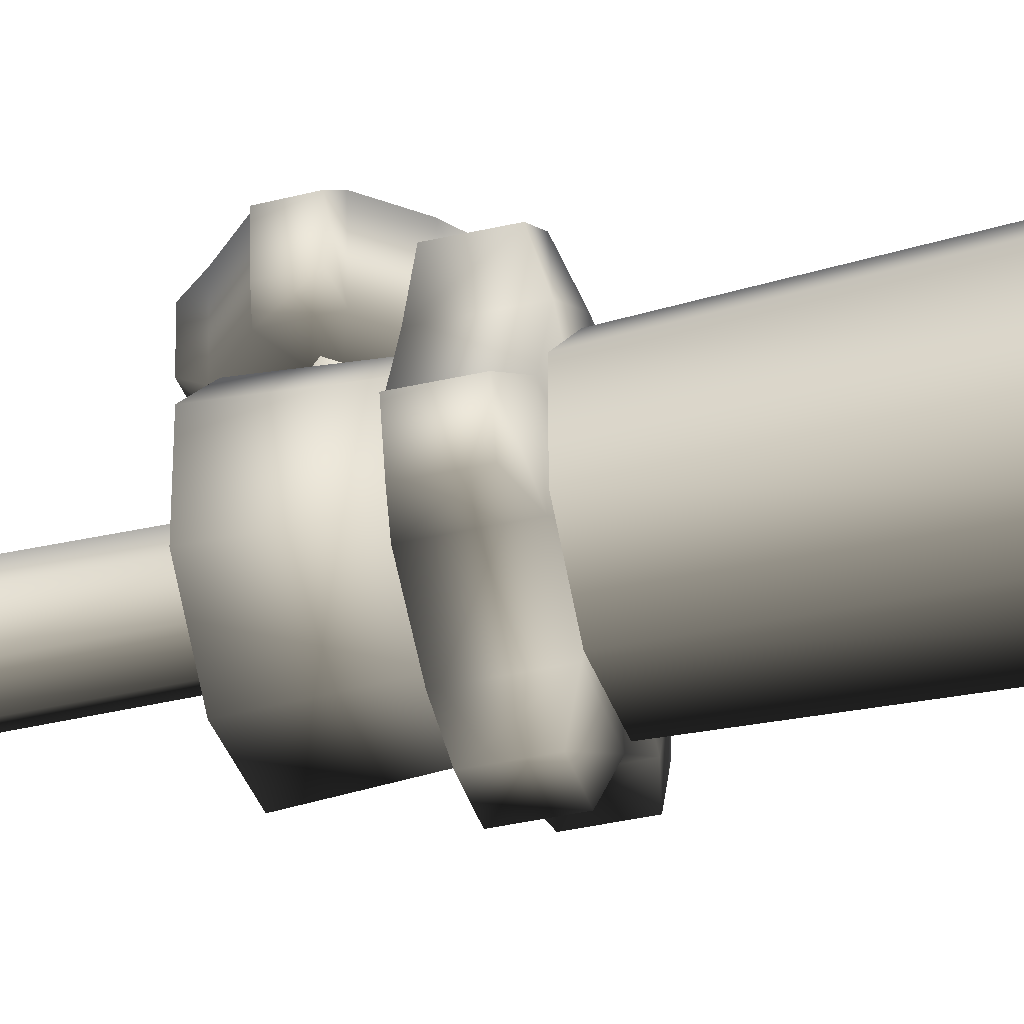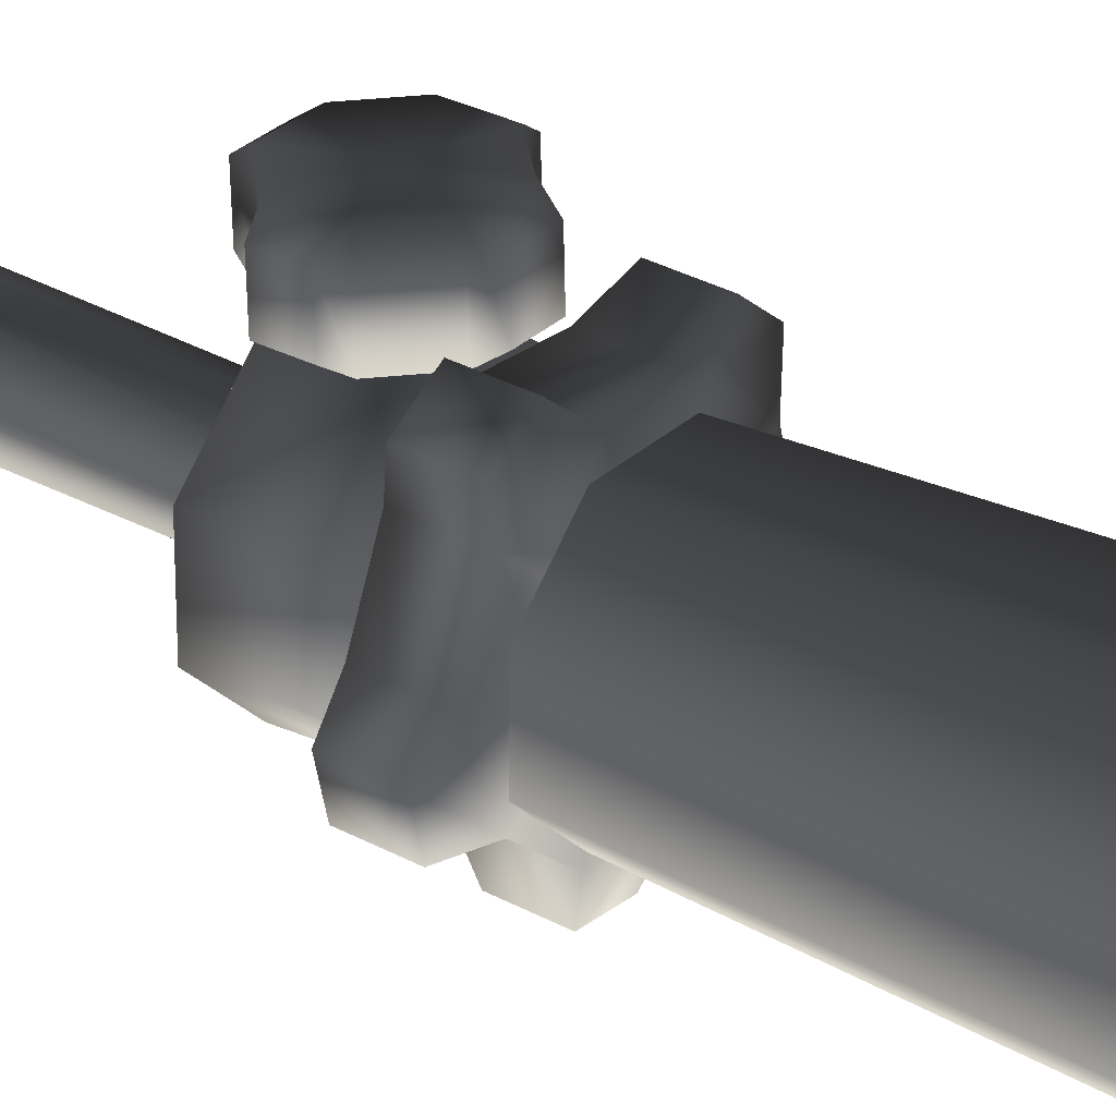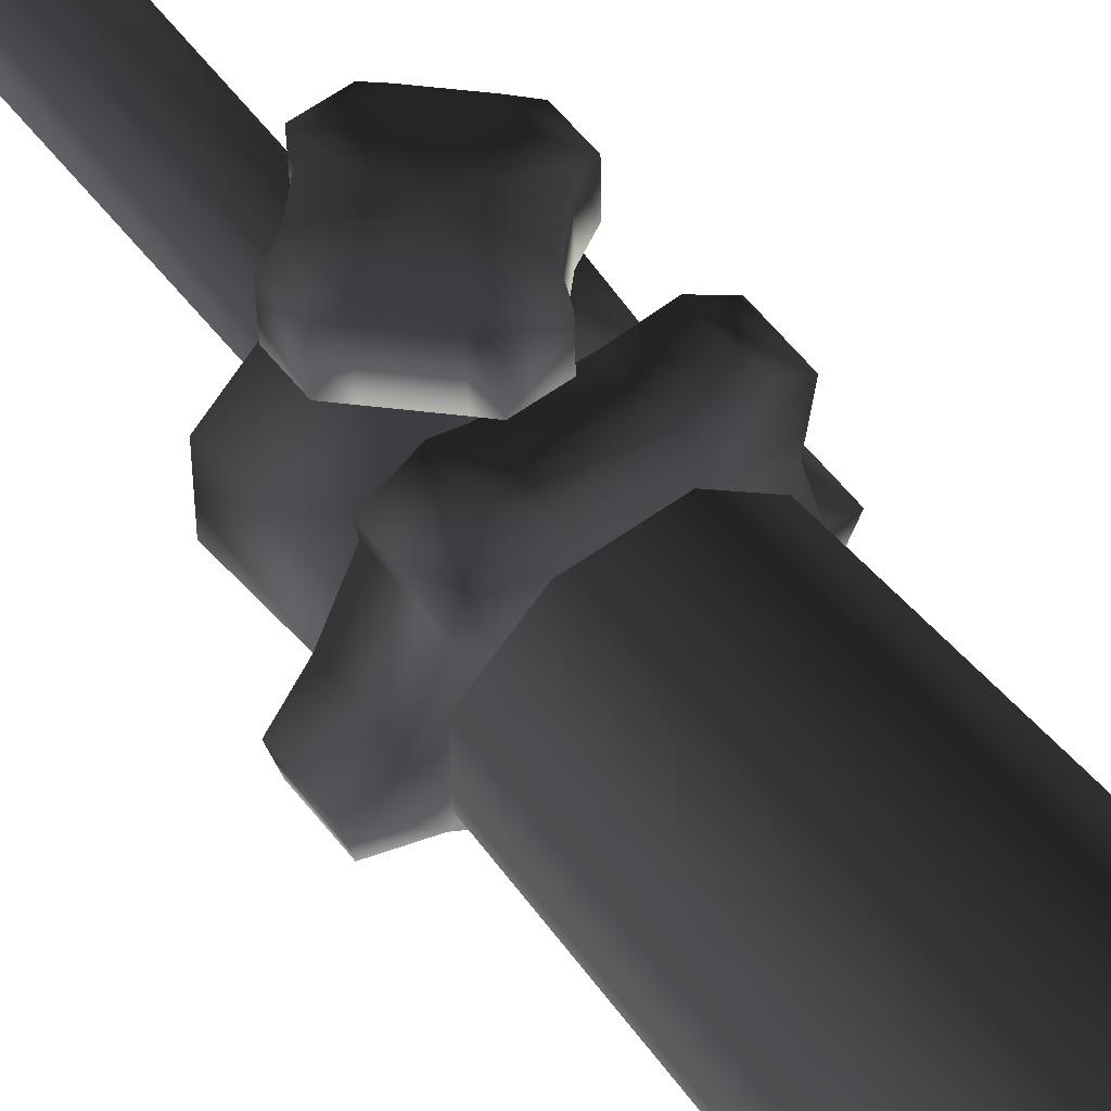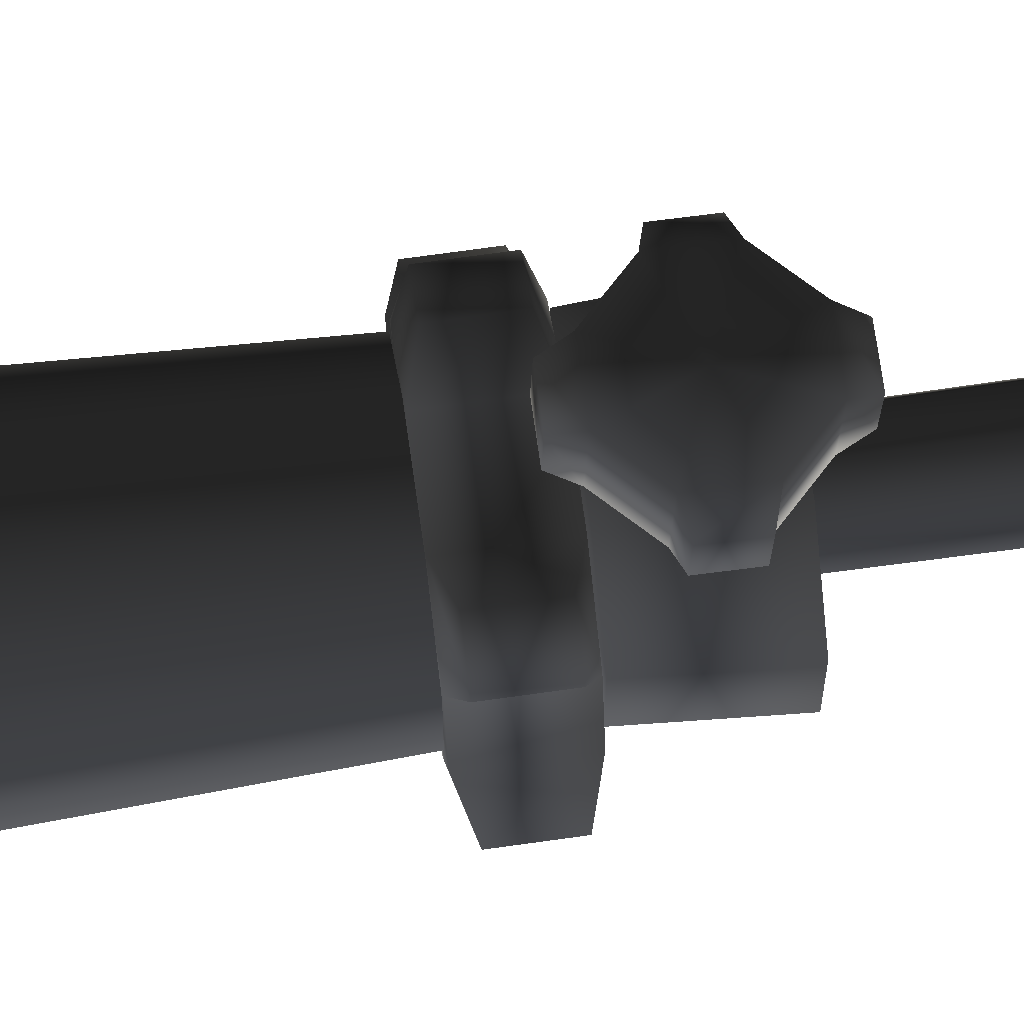
<metadata>
{"format":"obj","ext":"obj","renderer":"f3d","projection":"perspective","resolution":1024,"background":"white","views":[{"elev":-36.0,"azim":107.2,"up":"+Z"},{"elev":31.4,"azim":128.1,"up":"+Z"},{"elev":56.8,"azim":142.7,"up":"+Z"},{"elev":70.8,"azim":-98.0,"up":"+Z"}]}
</metadata>
<code>
v -0.08106 2.801 0.1403
v 0.05565 2.68 0.1974
v 0.03233 2.801 0.1406
v 0.03222 1.142 -0.05915
v 0.06323 0.1292 -0.001395
v 0.03724 0.1292 -0.06416
v -0.02553 1.142 -0.08307
v 0.05615 1.142 -0.001395
v 0.03724 0.1292 0.06137
v 0.03222 1.142 0.05636
v -0.02553 0.1292 0.08737
v -0.02553 1.142 0.08029
v -0.0883 0.1292 0.06137
v -0.08329 1.142 0.05636
v -0.1143 0.1292 -0.001395
v -0.1072 1.142 -0.001395
v -0.0883 0.1292 -0.06416
v -0.08329 1.142 -0.05915
v -0.02553 0.1292 -0.09016
v -0.1295 2.359 0.2578
v 0.09338 2.538 0.288
v -0.1418 2.538 0.2873
v 0.08123 2.359 0.2584
v 0.2602 2.538 0.1222
v 0.2307 2.359 0.1098
v -0.2775 2.359 -0.1024
v -0.3076 2.538 0.1205
v -0.307 2.538 -0.1147
v -0.2781 2.359 0.1083
v -0.1418 2.538 0.2873
v -0.1295 2.359 0.2578
v 0.08273 2.359 -0.2504
v -0.1402 2.538 -0.2805
v 0.09505 2.538 -0.2799
v -0.128 2.359 -0.251
v -0.307 2.538 -0.1147
v -0.2775 2.359 -0.1024
v -0.1031 1.142 -0.1902
v -0.2169 1.142 -0.07709
v -0.2046 1.343 -0.07196
v -0.205 1.343 0.07833
v -0.2173 1.142 0.08338
v -0.09907 1.343 0.1849
v -0.1042 1.142 0.1972
v -0.098 1.343 -0.1779
v 0.05122 1.343 0.1854
v 0.05628 1.142 0.1977
v 0.1578 1.343 0.0794
v 0.1701 1.142 0.08452
v 0.1582 1.343 -0.07089
v 0.1706 1.142 -0.07595
v 0.05229 1.343 -0.1775
v 0.05742 1.142 -0.1897
v -0.1031 1.142 -0.1902
v 0.1694 2.68 0.08434
v 0.1127 2.801 0.06069
v 0.1698 2.68 -0.07602
v 0.1131 2.801 -0.0527
v 0.05679 2.68 -0.1897
v 0.03314 2.801 -0.1331
v -0.1036 2.68 -0.1902
v -0.08025 2.801 -0.1335
v -0.2173 2.68 -0.07716
v -0.02396 2.852 0.003589
v 0.03233 2.558 0.1406
v 0.1127 2.558 0.06069
v -0.1047 2.68 0.1969
v -0.161 2.801 0.05988
v -0.1607 2.801 -0.05351
v -0.2178 2.68 0.0832
v -0.161 2.558 0.05988
v -0.08106 2.558 0.1403
v 0.1131 2.558 -0.0527
v 0.03314 2.558 -0.1331
v -0.08025 2.558 -0.1335
v -0.1607 2.558 -0.05351
v -0.02553 0.1292 -0.09016
v 0.1346 0.07651 -0.1615
v -0.02553 0.07651 -0.2279
v -0.0883 0.1292 -0.06416
v -0.1857 0.07651 -0.1615
v -0.1143 0.1292 -0.001395
v -0.252 0.07651 -0.001395
v -0.0883 0.1292 0.06137
v -0.1857 0.07651 0.1588
v -0.02553 0.1292 0.08737
v -0.02553 0.07651 0.2251
v 0.03724 0.1292 0.06137
v 0.1346 0.07651 0.1588
v 0.06323 0.1292 -0.001395
v 0.2009 0.07651 -0.001395
v 0.03724 0.1292 -0.06416
v -0.02339 1.142 0.003718
v -0.2169 1.142 -0.07709
v -0.1031 1.142 -0.1902
v 0.05742 1.142 -0.1897
v 0.1706 1.142 -0.07595
v -0.1042 1.142 0.1972
v -0.2173 1.142 0.08338
v 0.05628 1.142 0.1977
v 0.1701 1.142 0.08452
v -0.02339 1.343 0.003718
v -0.09907 1.343 0.1849
v 0.05122 1.343 0.1854
v 0.1578 1.343 0.0794
v 0.1582 1.343 -0.07089
v 0.05229 1.343 -0.1775
v -0.098 1.343 -0.1779
v -0.2046 1.343 -0.07196
v -0.205 1.343 0.07833
v -0.02339 2.359 0.003718
v -0.2775 2.359 -0.1024
v -0.128 2.359 -0.251
v 0.08273 2.359 -0.2504
v 0.2313 2.359 -0.1009
v -0.1295 2.359 0.2578
v -0.2781 2.359 0.1083
v 0.08123 2.359 0.2584
v 0.2307 2.359 0.1098
v 0.2313 2.359 -0.1009
v 0.08273 2.359 -0.2504
v 0.09505 2.538 -0.2799
v 0.2609 2.538 -0.113
v 0.2307 2.359 0.1098
v 0.2602 2.538 0.1222
v 0.09505 2.538 -0.2799
v -0.0796 2.558 -0.1331
v 0.03362 2.558 -0.1328
v 0.2609 2.538 -0.113
v 0.1134 2.558 -0.05249
v 0.2602 2.538 0.1222
v 0.1131 2.558 0.06073
v 0.09338 2.538 0.288
v 0.03282 2.558 0.1406
v -0.1418 2.538 0.2873
v -0.0804 2.558 0.1402
v -0.3076 2.538 0.1205
v -0.1602 2.558 0.05993
v -0.307 2.538 -0.1147
v -0.1599 2.558 -0.05329
v -0.1402 2.538 -0.2805
v -0.02553 0.07651 -0.2279
v 0.1594 -0.04328 -0.1863
v -0.02553 -0.04328 -0.263
v -0.1857 0.07651 -0.1615
v -0.2105 -0.04328 -0.1863
v -0.252 0.07651 -0.001395
v -0.2871 -0.04328 -0.001395
v 0.1346 0.07651 -0.1615
v 0.236 -0.04328 -0.001395
v 0.2009 0.07651 -0.001395
v 0.1594 -0.04328 0.1836
v 0.1346 0.07651 0.1588
v -0.02553 -0.04328 0.2602
v -0.02553 0.07651 0.2251
v -0.2105 -0.04328 0.1836
v -0.1857 0.07651 0.1588
v -0.1368 1.185 0.219
v -0.07013 1.119 0.2172
v -0.07013 1.115 0.3608
v -0.02288 1.233 0.2202
v 0.02424 1.119 0.2172
v -0.07013 1.119 0.2172
v -0.1368 1.185 0.219
v -0.1368 1.28 0.2215
v 0.09107 1.28 0.2215
v 0.09102 1.185 0.219
v -0.1368 1.182 0.3625
v -0.07013 1.119 0.2172
v -0.05918 1.081 0.2425
v -0.05918 1.078 0.3335
v 0.01325 1.081 0.2425
v 0.01325 1.078 0.3335
v -0.1742 1.266 0.3385
v -0.1742 1.193 0.3365
v -0.1368 1.182 0.3625
v -0.1368 1.276 0.365
v -0.07783 1.233 0.2378
v -0.02284 1.288 0.2378
v -0.02284 1.288 0.1719
v -0.07783 1.233 0.1719
v -0.02284 1.178 0.2378
v -0.02284 1.178 0.1719
v 0.03215 1.233 0.2378
v 0.03215 1.233 0.1719
v -0.02288 1.229 0.3638
v -0.1368 1.182 0.3625
v -0.07013 1.115 0.3608
v 0.02424 1.115 0.3608
v 0.09102 1.182 0.3625
v 0.02438 1.346 0.2232
v -0.07 1.346 0.2232
v 0.02424 1.119 0.2172
v 0.09102 1.185 0.219
v 0.09102 1.182 0.3625
v 0.02424 1.115 0.3608
v 0.1284 1.196 0.2456
v 0.1284 1.193 0.3365
v 0.1284 1.266 0.3384
v 0.1284 1.268 0.2475
v 0.09107 1.276 0.365
v 0.09102 1.182 0.3625
v 0.1284 1.266 0.3384
v -0.07013 1.119 0.2172
v 0.02424 1.119 0.2172
v 0.01325 1.081 0.2425
v -0.05918 1.081 0.2425
v 0.09102 1.185 0.219
v 0.09107 1.28 0.2215
v 0.1284 1.268 0.2475
v 0.1284 1.196 0.2456
v 0.02438 1.346 0.2232
v -0.07 1.346 0.2232
v -0.059 1.383 0.2505
v 0.01343 1.383 0.2505
v -0.1368 1.28 0.2215
v -0.1368 1.185 0.219
v -0.1742 1.196 0.2456
v -0.1742 1.268 0.2475
v 0.09107 1.276 0.365
v 0.02438 1.343 0.3668
v -0.07 1.343 0.3668
v -0.1368 1.276 0.365
v -0.059 1.381 0.3415
v -0.059 1.383 0.2505
v -0.07 1.346 0.2232
v -0.07 1.343 0.3668
v 0.01343 1.381 0.3415
v -0.059 1.381 0.3415
v -0.07 1.343 0.3668
v -0.1742 1.196 0.2456
v -0.1742 1.193 0.3365
v -0.07 1.346 0.2232
v -0.1368 1.28 0.2215
v -0.1368 1.276 0.365
v -0.1742 1.266 0.3385
v -0.07 1.343 0.3668
v -0.1368 1.185 0.219
v -0.1368 1.182 0.3625
v -0.1742 1.193 0.3365
v -0.1742 1.196 0.2456
v 0.02424 1.115 0.3608
v -0.07013 1.115 0.3608
v -0.05918 1.078 0.3335
v 0.01325 1.078 0.3335
v 0.02424 1.119 0.2172
v 0.02424 1.115 0.3608
v 0.01325 1.078 0.3335
v 0.01325 1.081 0.2425
v 0.09107 1.28 0.2215
v 0.09107 1.276 0.365
v 0.1284 1.266 0.3384
v 0.1284 1.268 0.2475
v 0.09107 1.28 0.2215
v 0.02438 1.346 0.2232
v 0.02438 1.343 0.3668
v 0.01343 1.383 0.2505
v 0.01343 1.381 0.3415
v -0.059 1.381 0.3415
v 0.09107 1.276 0.365
v -0.059 1.383 0.2505
v 0.02438 1.343 0.3668
v -0.02559 1.494 0.003216
v 0.1939 1.494 0.02114
v 0.1625 1.494 -0.1113
v 0.2644 1.37 -0.02014
v 0.244 1.37 -0.106
v 0.244 1.473 -0.106
v 0.2644 1.473 -0.02014
v 0.1939 1.494 0.02114
v 0.1939 1.349 0.02114
v 0.1414 1.349 0.1467
v 0.1414 1.494 0.1467
v 0.1939 1.349 0.02114
v 0.1625 1.349 -0.1113
v 0.244 1.37 -0.106
v 0.1625 1.349 -0.1113
v 0.05927 1.349 -0.2
v 0.05927 1.494 -0.2
v 0.1625 1.494 -0.1113
v 0.04179 1.37 -0.2798
v 0.04179 1.473 -0.2798
v -0.04618 1.37 -0.287
v -0.04618 1.473 -0.287
v 0.05927 1.349 -0.2
v -0.07637 1.349 -0.2111
v -0.04618 1.37 -0.287
v 0.05927 1.494 -0.2
v -0.07637 1.494 -0.2111
v -0.1926 1.494 -0.1403
v -0.2451 1.494 -0.01471
v -0.02559 1.349 0.003216
v -0.1926 1.349 -0.1403
v -0.07637 1.349 -0.2111
v 0.05927 1.349 -0.2
v 0.1625 1.349 -0.1113
v 0.1414 1.349 0.1467
v 0.02518 1.349 0.2175
v 0.1939 1.349 0.02114
v -0.1105 1.349 0.2064
v -0.2137 1.349 0.1177
v -0.2451 1.349 -0.01471
v -0.1926 1.349 -0.1403
v -0.2451 1.349 -0.01471
v -0.3079 1.37 -0.06688
v -0.2739 1.37 -0.1483
v -0.3079 1.37 -0.06688
v -0.3079 1.473 -0.06688
v -0.07637 1.349 -0.2111
v -0.1926 1.349 -0.1403
v -0.1926 1.494 -0.1403
v -0.098 1.493 -0.1837
v -0.2468 2.364 -0.07532
v -0.1196 2.364 -0.2018
v -0.2046 1.493 -0.07779
v -0.2473 2.364 0.1041
v -0.205 1.493 0.0725
v -0.1209 2.364 0.2313
v -0.09907 1.493 0.1791
v 0.05851 2.364 0.2318
v 0.05122 1.493 0.1795
v 0.1857 2.364 0.1053
v 0.1578 1.493 0.07357
v 0.1862 2.364 -0.07404
v 0.1582 1.493 -0.07672
v 0.05979 2.364 -0.2013
v 0.05229 1.493 -0.1833
v -0.1196 2.364 -0.2018
v -0.098 1.493 -0.1837
v -0.2739 1.473 -0.1483
v -0.07637 1.494 -0.2111
v -0.2137 1.349 0.1177
v -0.1105 1.349 0.2064
v -0.1795 1.37 0.2501
v -0.2464 1.37 0.1925
v -0.1795 1.37 0.2501
v -0.1795 1.473 0.2501
v -0.2451 1.349 -0.01471
v -0.2137 1.349 0.1177
v -0.2137 1.494 0.1177
v -0.2464 1.473 0.1925
v -0.2451 1.494 -0.01471
v 0.02518 1.349 0.2175
v 0.1414 1.349 0.1467
v 0.1616 1.37 0.2259
v 0.08622 1.37 0.2718
v 0.1616 1.37 0.2259
v 0.1616 1.473 0.2259
v -0.1105 1.349 0.2064
v 0.02518 1.349 0.2175
v 0.02518 1.494 0.2175
v 0.08622 1.473 0.2718
v -0.1105 1.494 0.2064
v -0.07637 1.494 -0.2111
v 0.05927 1.494 -0.2
v 0.04179 1.473 -0.2798
v -0.04618 1.473 -0.287
v -0.07637 1.349 -0.2111
v -0.07637 1.494 -0.2111
v -0.04618 1.473 -0.287
v -0.04618 1.37 -0.287
v -0.2451 1.494 -0.01471
v -0.1926 1.494 -0.1403
v -0.2739 1.473 -0.1483
v -0.3079 1.473 -0.06688
v -0.2451 1.349 -0.01471
v -0.2451 1.494 -0.01471
v -0.3079 1.473 -0.06688
v -0.3079 1.37 -0.06688
v -0.1105 1.494 0.2064
v -0.2137 1.494 0.1177
v -0.2464 1.473 0.1925
v -0.1795 1.473 0.2501
v -0.1105 1.349 0.2064
v -0.1105 1.494 0.2064
v -0.1795 1.473 0.2501
v -0.1795 1.37 0.2501
v 0.1414 1.494 0.1467
v 0.02518 1.494 0.2175
v 0.08622 1.473 0.2718
v 0.1616 1.473 0.2259
v 0.1414 1.349 0.1467
v 0.1414 1.494 0.1467
v 0.1616 1.473 0.2259
v 0.1616 1.37 0.2259
v 0.1625 1.494 -0.1113
v 0.1939 1.494 0.02114
v 0.2644 1.473 -0.02014
v 0.244 1.473 -0.106
v 0.1625 1.349 -0.1113
v 0.1625 1.494 -0.1113
v 0.244 1.473 -0.106
v 0.244 1.37 -0.106
v -0.2137 1.494 0.1177
v -0.1105 1.494 0.2064
v 0.02518 1.494 0.2175
v 0.1414 1.494 0.1467
g BARBERSHOP_POLESTANDING
o BARBERSHOP_POLESTANDING0
f 1 2 3
f 4 5 6
f 7 4 6
f 4 8 5
f 8 9 5
f 8 10 9
f 10 11 9
f 10 12 11
f 12 13 11
f 12 14 13
f 14 15 13
f 14 16 15
f 16 17 15
f 16 18 17
f 18 19 17
f 18 7 19
f 7 6 19
f 20 21 22
f 20 23 21
f 23 24 21
f 23 25 24
f 26 27 28
f 26 29 27
f 29 30 27
f 29 31 30
f 32 33 34
f 32 35 33
f 35 36 33
f 35 37 36
f 38 39 40
f 39 41 40
f 39 42 41
f 42 43 41
f 42 44 43
f 38 40 45
f 44 46 43
f 44 47 46
f 47 48 46
f 47 49 48
f 49 50 48
f 49 51 50
f 51 52 50
f 51 53 52
f 53 45 52
f 53 54 45
f 3 2 55
f 3 55 56
f 56 55 57
f 56 57 58
f 58 57 59
f 58 59 60
f 60 59 61
f 60 61 62
f 62 61 63
f 64 60 62
f 64 58 60
f 64 56 58
f 64 1 3
f 64 3 56
f 2 65 66
f 67 65 2
f 1 67 2
f 68 67 1
f 64 68 1
f 64 69 68
f 64 62 69
f 62 63 69
f 69 63 70
f 69 70 68
f 68 70 67
f 63 71 70
f 70 71 72
f 70 72 67
f 67 72 65
f 2 66 55
f 55 66 73
f 55 73 57
f 57 73 74
f 57 74 59
f 59 74 75
f 59 75 61
f 61 75 76
f 61 76 63
f 63 76 71
f 77 78 79
f 80 77 79
f 80 79 81
f 82 80 81
f 82 81 83
f 84 82 83
f 84 83 85
f 86 84 85
f 86 85 87
f 88 86 87
f 88 87 89
f 90 88 89
f 90 89 91
f 92 90 91
f 77 92 78
f 92 91 78
f 93 94 95
f 93 95 96
f 93 96 97
f 93 98 99
f 93 99 94
f 93 100 98
f 93 101 100
f 93 97 101
f 102 103 104
f 102 104 105
f 102 105 106
f 102 106 107
f 102 107 108
f 102 108 109
f 102 109 110
f 102 110 103
f 111 112 113
f 111 113 114
f 111 114 115
f 111 116 117
f 111 117 112
f 111 118 116
f 111 119 118
f 111 115 119
f 120 121 122
f 120 122 123
f 124 120 123
f 124 123 125
f 126 127 128
f 129 126 128
f 129 128 130
f 131 129 130
f 131 130 132
f 133 131 132
f 133 132 134
f 135 133 134
f 135 134 136
f 137 135 136
f 137 136 138
f 139 137 138
f 139 138 140
f 141 139 140
f 126 141 127
f 141 140 127
f 142 143 144
f 145 142 144
f 145 144 146
f 147 145 146
f 147 146 148
f 149 150 143
f 142 149 143
f 149 151 150
f 151 152 150
f 151 153 152
f 153 154 152
f 153 155 154
f 155 156 154
f 155 157 156
f 157 148 156
f 157 147 148
f 158 159 160
f 161 162 163
f 161 163 164
f 161 164 165
f 161 166 167
f 158 160 168
f 160 169 170
f 170 171 160
f 170 172 173
f 170 173 171
f 174 175 176
f 176 177 174
f 178 179 180
f 178 180 181
f 182 178 181
f 182 181 183
f 184 182 183
f 184 183 185
f 179 184 185
f 179 185 180
f 186 187 188
f 186 188 189
f 186 189 190
f 161 167 162
f 161 191 166
f 161 192 191
f 161 165 192
f 193 194 195
f 193 195 196
f 195 194 197
f 197 198 195
f 197 199 198
f 197 200 199
f 201 202 198
f 198 203 201
f 204 205 206
f 206 207 204
f 208 209 210
f 210 211 208
f 212 213 214
f 214 215 212
f 216 217 218
f 218 219 216
f 186 190 220
f 186 220 221
f 186 221 222
f 186 222 223
f 186 223 187
f 224 225 226
f 226 227 224
f 228 229 230
f 219 231 232
f 233 234 235
f 235 234 219
f 219 236 235
f 219 232 236
f 233 235 237
f 238 239 240
f 240 241 238
f 242 243 244
f 244 245 242
f 246 247 248
f 248 249 246
f 250 251 252
f 252 253 250
f 254 255 256
f 256 255 257
f 257 258 256
f 257 259 258
f 254 256 260
f 257 261 259
f 230 262 228
f 263 264 265
f 266 267 268
f 266 268 269
f 270 271 266
f 266 269 270
f 272 270 273
f 272 271 270
f 274 275 276
f 276 266 274
f 277 278 279
f 277 279 280
f 279 278 281
f 281 282 279
f 281 283 284
f 281 284 282
f 285 286 287
f 287 281 285
f 263 265 288
f 263 288 289
f 263 289 290
f 263 290 291
f 292 293 294
f 292 294 295
f 292 295 296
f 292 297 298
f 292 299 297
f 292 296 299
f 292 298 300
f 292 300 301
f 292 301 302
f 292 302 293
f 303 304 305
f 305 306 303
f 306 307 308
f 309 310 311
f 312 313 314
f 312 315 313
f 315 316 313
f 315 317 316
f 317 318 316
f 317 319 318
f 319 320 318
f 319 321 320
f 321 322 320
f 321 323 322
f 323 324 322
f 323 325 324
f 325 326 324
f 325 327 326
f 327 328 326
f 327 329 328
f 311 310 306
f 306 330 311
f 306 308 330
f 309 311 331
f 332 333 334
f 334 335 332
f 335 336 337
f 338 339 340
f 340 339 335
f 335 341 340
f 335 337 341
f 338 340 342
f 343 344 345
f 345 346 343
f 346 347 348
f 349 350 351
f 351 350 346
f 346 352 351
f 346 348 352
f 349 351 353
f 354 355 356
f 356 357 354
f 358 359 360
f 360 361 358
f 362 363 364
f 364 365 362
f 366 367 368
f 368 369 366
f 370 371 372
f 372 373 370
f 374 375 376
f 376 377 374
f 378 379 380
f 380 381 378
f 382 383 384
f 384 385 382
f 386 387 388
f 388 389 386
f 390 391 392
f 392 393 390
f 263 291 394
f 263 395 396
f 263 394 395
f 263 396 397
f 263 397 264

</code>
